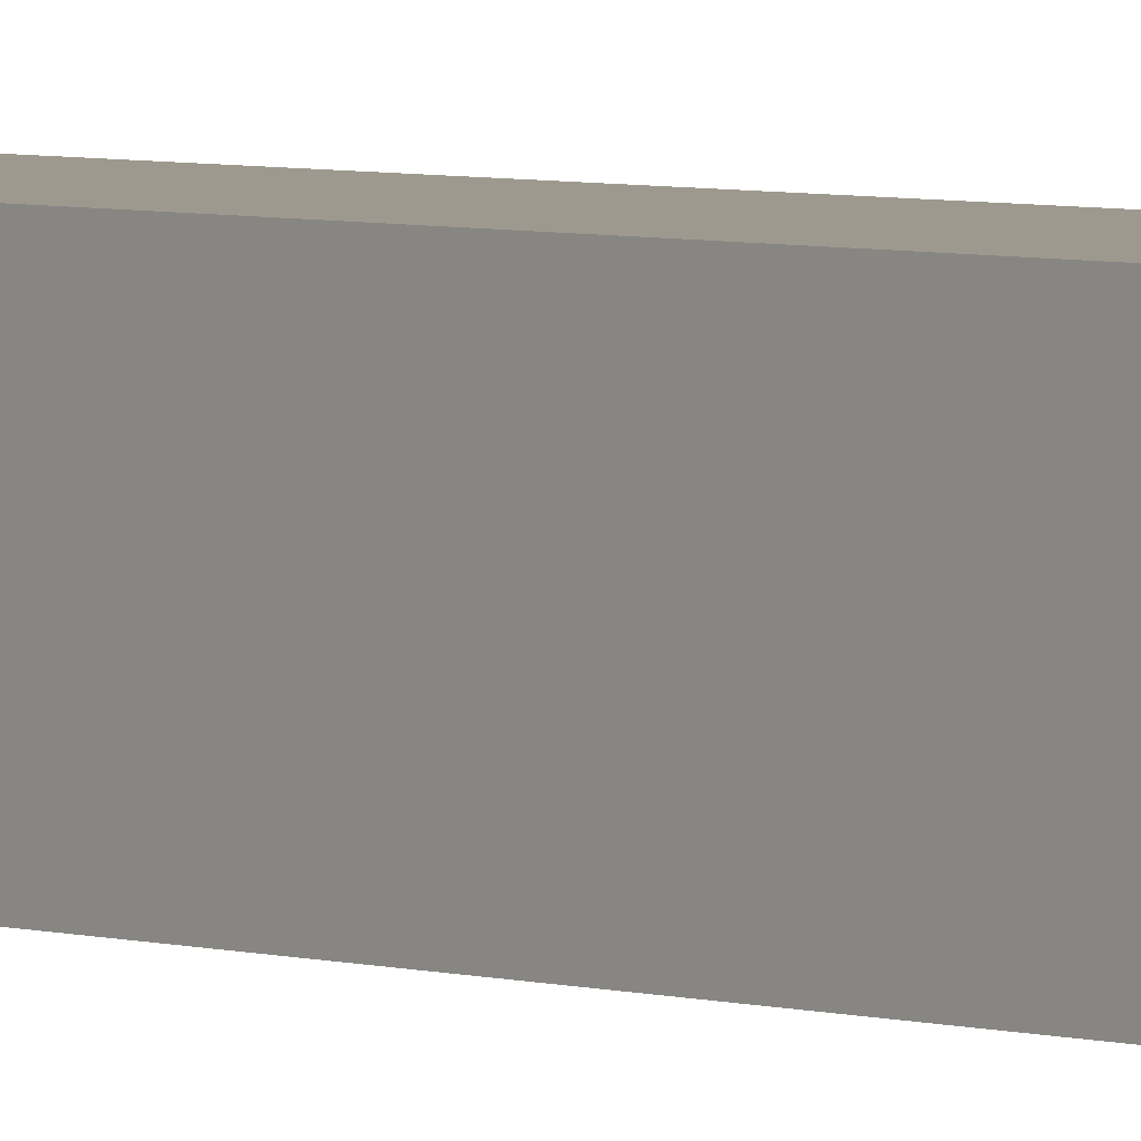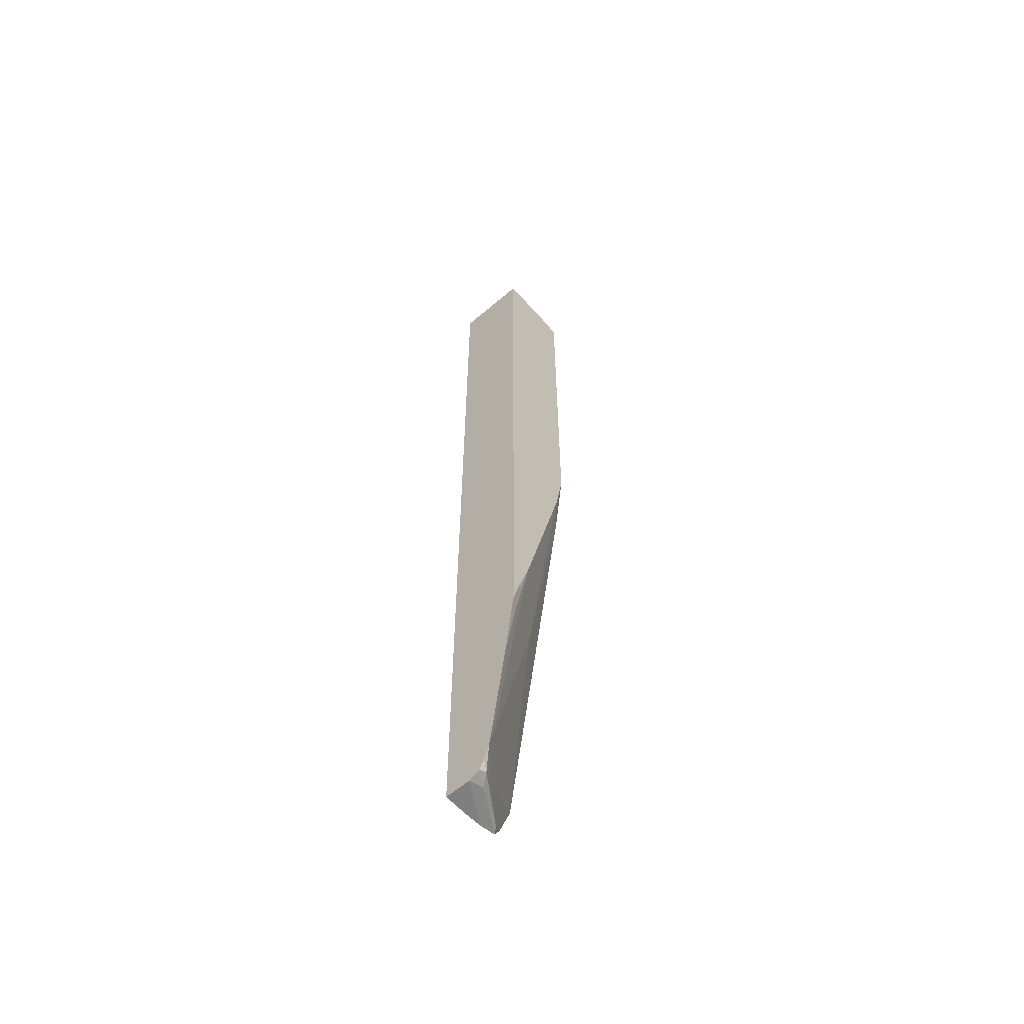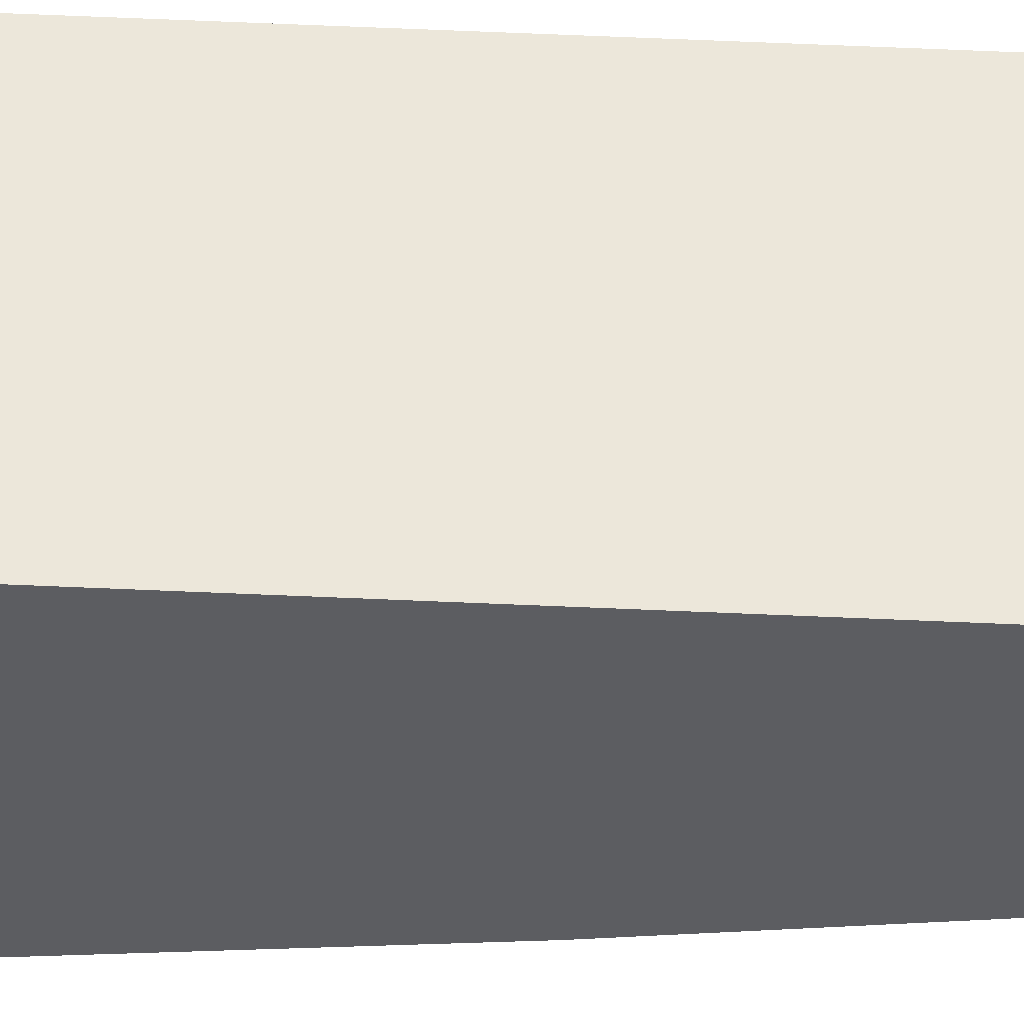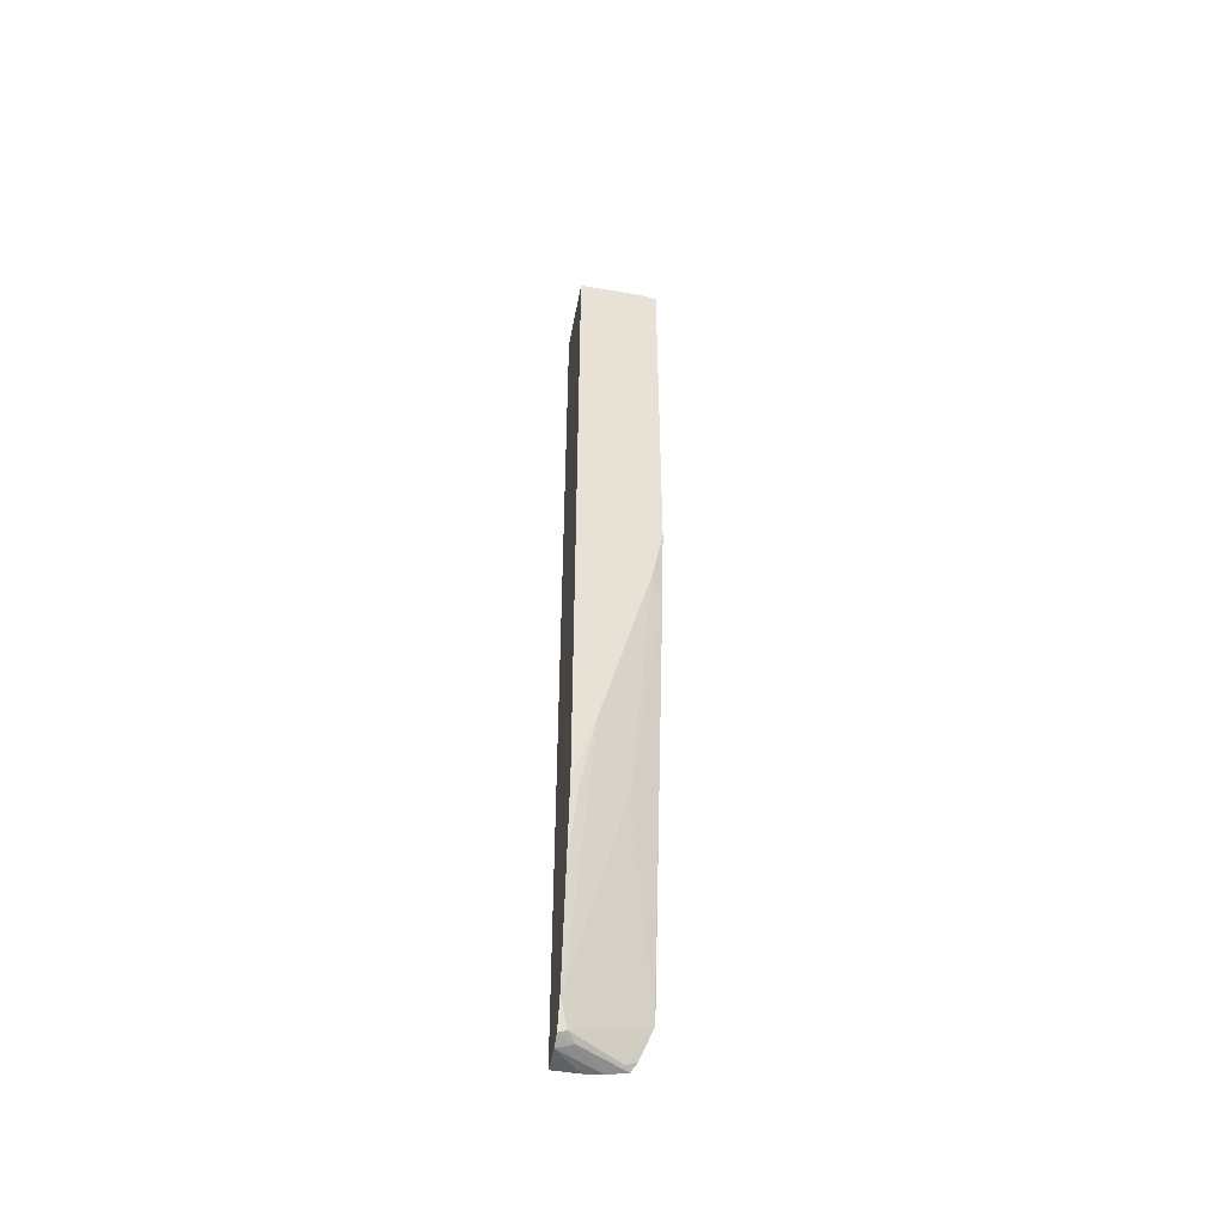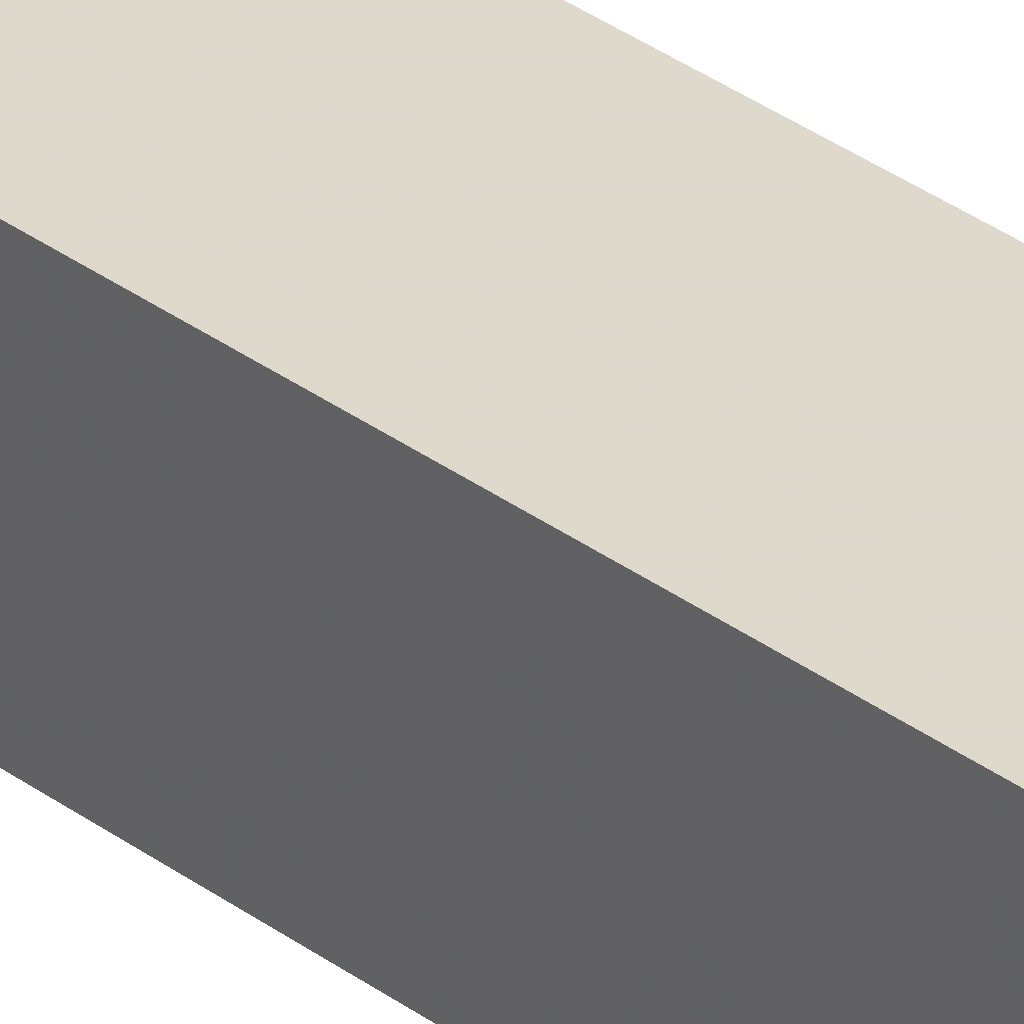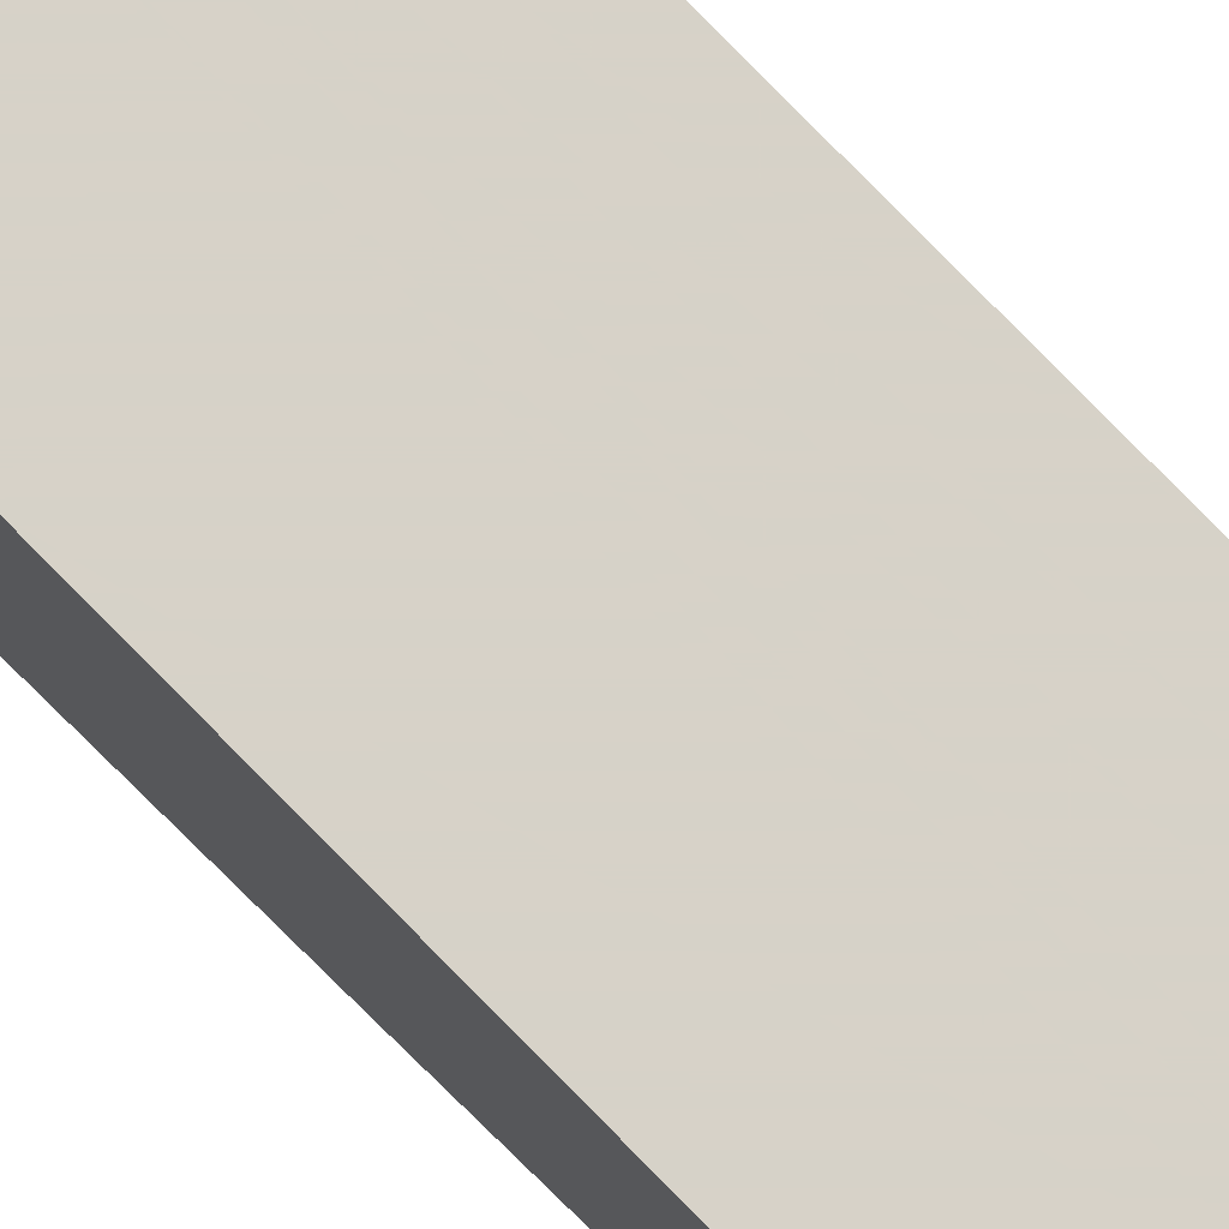
<metadata>
{"format":"obj","ext":"obj","renderer":"f3d","projection":"perspective","resolution":1024,"background":"white","views":[{"elev":3.5,"azim":141.1,"up":"+Z"},{"elev":-59.9,"azim":131.2,"up":"+Y"},{"elev":53.6,"azim":-87.2,"up":"+Z"},{"elev":-49.7,"azim":169.4,"up":"+Y"},{"elev":31.8,"azim":136.6,"up":"+Z"},{"elev":77.4,"azim":-44.3,"up":"+Z"}]}
</metadata>
<code>
v -0.2206 0.2197 -0.4398
v -0.2206 0.2197 -0.3624
v -0.2206 0.219 -0.4398
v -0.2366 0.2197 -0.4398
v -0.3039 0.2197 -0.3624
v -0.2206 -0.7777 -0.3624
v -0.2206 -0.5227 -0.4398
v -0.2875 0.2197 -0.4398
v -0.3039 0.2197 -0.4231
v -0.3039 -0.7213 -0.3624
v -0.2464 -0.7777 -0.3624
v -0.2206 -0.7777 -0.3882
v -0.2206 -0.5418 -0.4393
v -0.2256 -0.516 -0.4398
v -0.3039 0.216 -0.4398
v -0.3039 0.2161 -0.4396
v -0.3039 -0.5068 -0.3956
v -0.3031 -0.7258 -0.3624
v -0.2641 -0.7761 -0.3624
v -0.2206 -0.7776 -0.389
v -0.2206 -0.6233 -0.429
v -0.2283 -0.5495 -0.4354
v -0.2426 -0.4652 -0.4398
v -0.3039 -0.2031 -0.4398
v -0.3039 -0.287 -0.4294
v -0.2762 -0.5241 -0.4114
v -0.2593 -0.5918 -0.4114
v -0.2255 -0.727 -0.4114
v -0.2206 -0.7417 -0.4121
v -0.2424 -0.7608 -0.3945
v -0.279 -0.7693 -0.3678
v -0.2898 -0.7608 -0.3624
v -0.2833 -0.7715 -0.3624
v -0.2367 -0.7735 -0.391
v -0.2206 -0.7721 -0.3998
v -0.2283 -0.6678 -0.4185
v -0.2595 -0.3976 -0.4398
v -0.2933 -0.2624 -0.4398
v -0.2621 -0.5326 -0.4185
v -0.2206 -0.7451 -0.4114
v -0.2283 -0.7693 -0.4016
v -0.2206 -0.7718 -0.4003
v -0.2206 -0.7616 -0.4054
f 21 36 22
f 21 29 36
f 20 34 35
f 19 33 34
f 18 26 27
f 18 31 32
f 18 30 31
f 18 29 30
f 17 25 26
f 18 27 28
f 17 26 18
f 13 23 14
f 13 22 23
f 13 21 22
f 12 19 20
f 11 19 12
f 22 36 23
f 18 28 29
f 23 36 37
f 30 41 31
f 25 38 26
f 10 17 18
f 41 43 42
f 40 43 41
f 37 39 38
f 36 39 37
f 34 42 35
f 34 41 42
f 31 34 33
f 31 41 34
f 31 33 32
f 30 40 41
f 29 40 30
f 28 36 29
f 27 36 28
f 27 39 36
f 26 38 39
f 26 39 27
f 24 38 25
f 8 16 9
f 19 34 20
f 7 13 14
f 2 5 10
f 1 5 2
f 1 9 5
f 1 8 9
f 1 4 8
f 1 3 4
f 1 7 3
f 1 13 7
f 8 15 16
f 1 29 21
f 1 40 29
f 1 43 40
f 1 42 43
f 1 35 42
f 1 20 35
f 1 12 20
f 1 6 12
f 2 10 18
f 2 18 32
f 1 21 13
f 2 33 19
f 2 32 33
f 6 11 12
f 5 17 10
f 5 25 17
f 5 24 25
f 5 16 15
f 5 9 16
f 3 8 4
f 3 15 8
f 5 15 24
f 3 38 24
f 3 37 38
f 3 23 37
f 3 14 23
f 3 7 14
f 1 2 6
f 2 11 6
f 3 24 15
f 2 19 11

</code>
